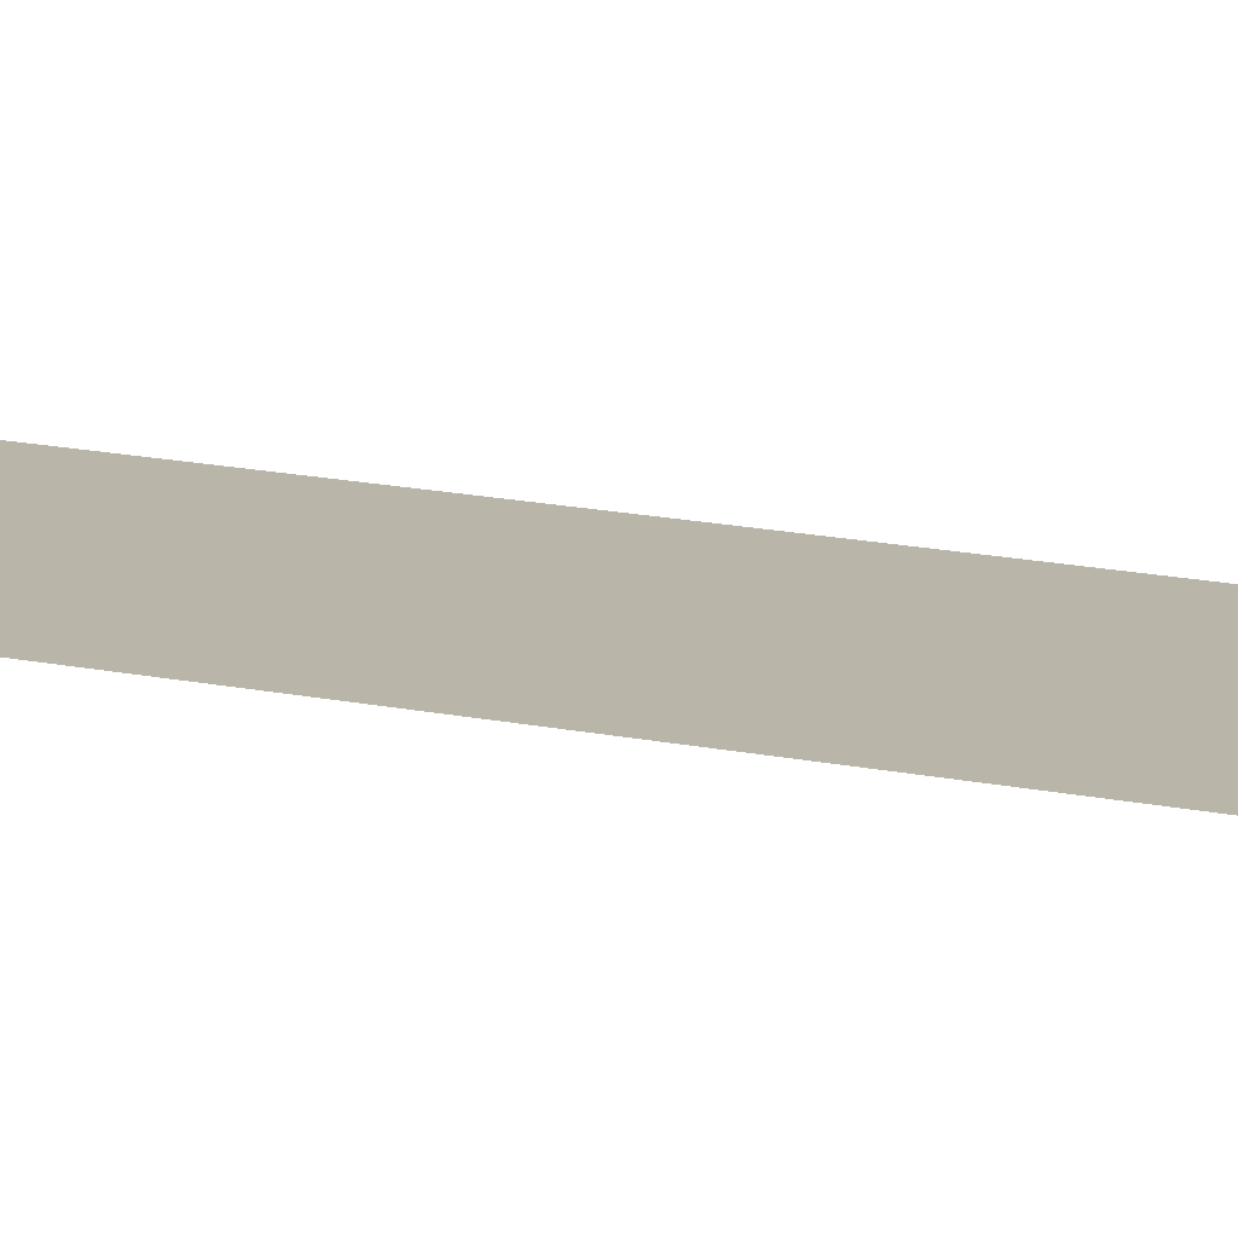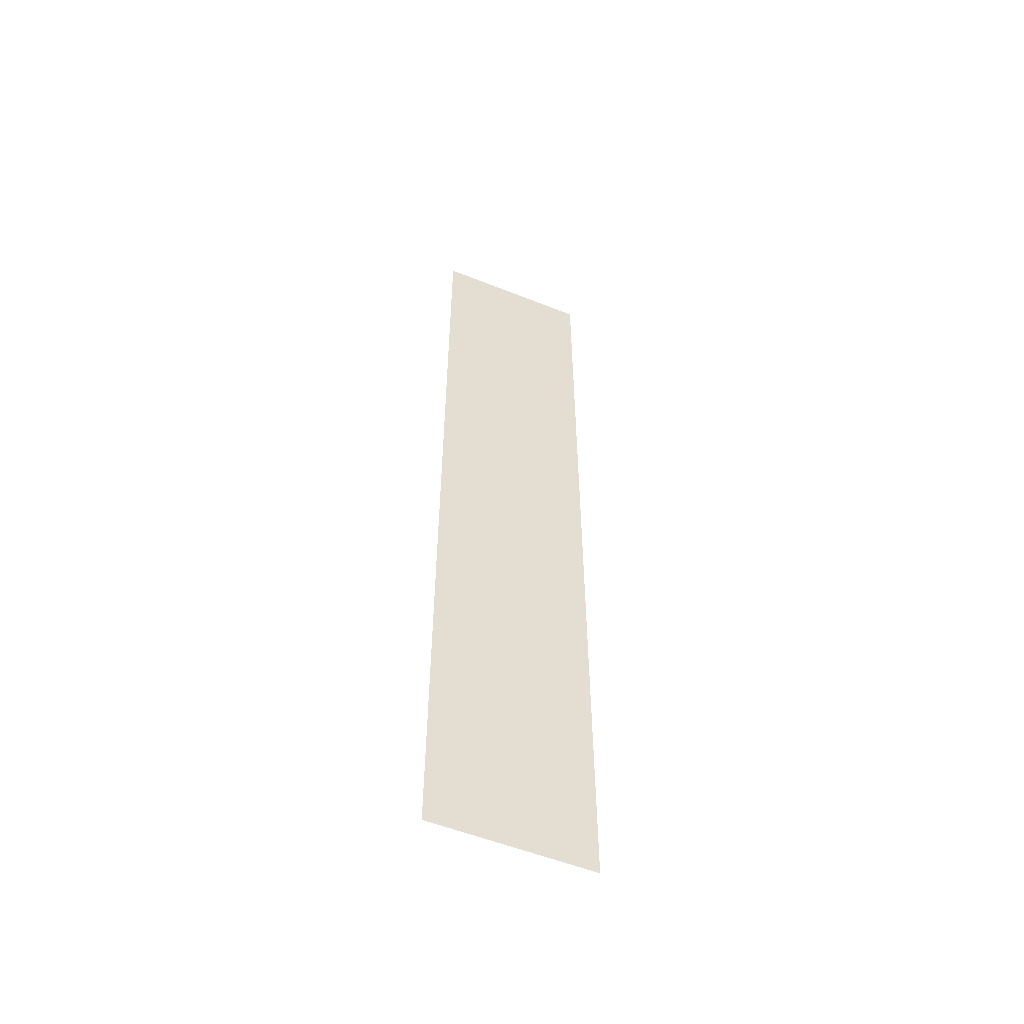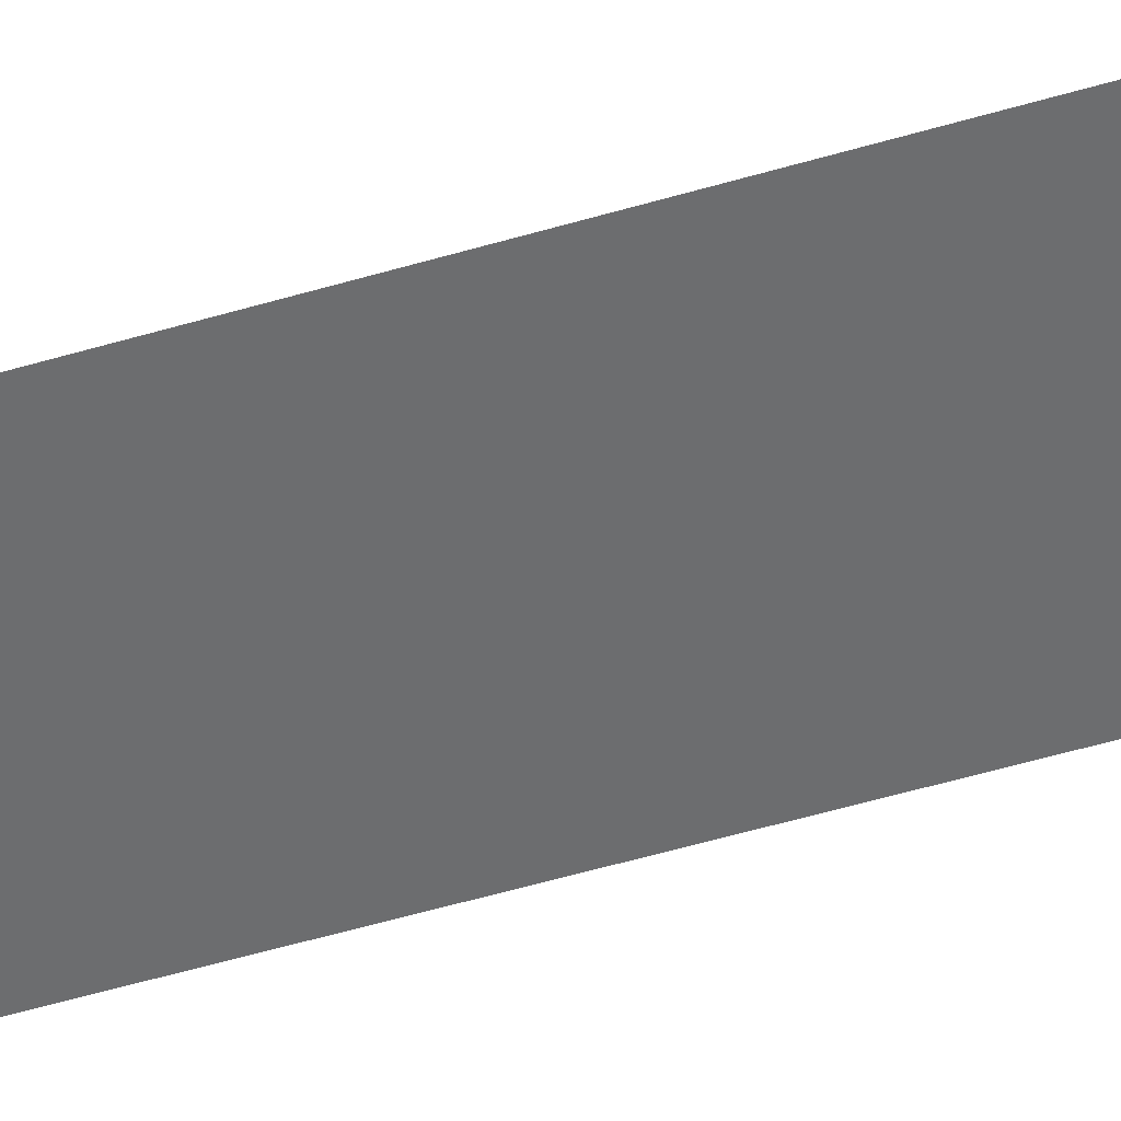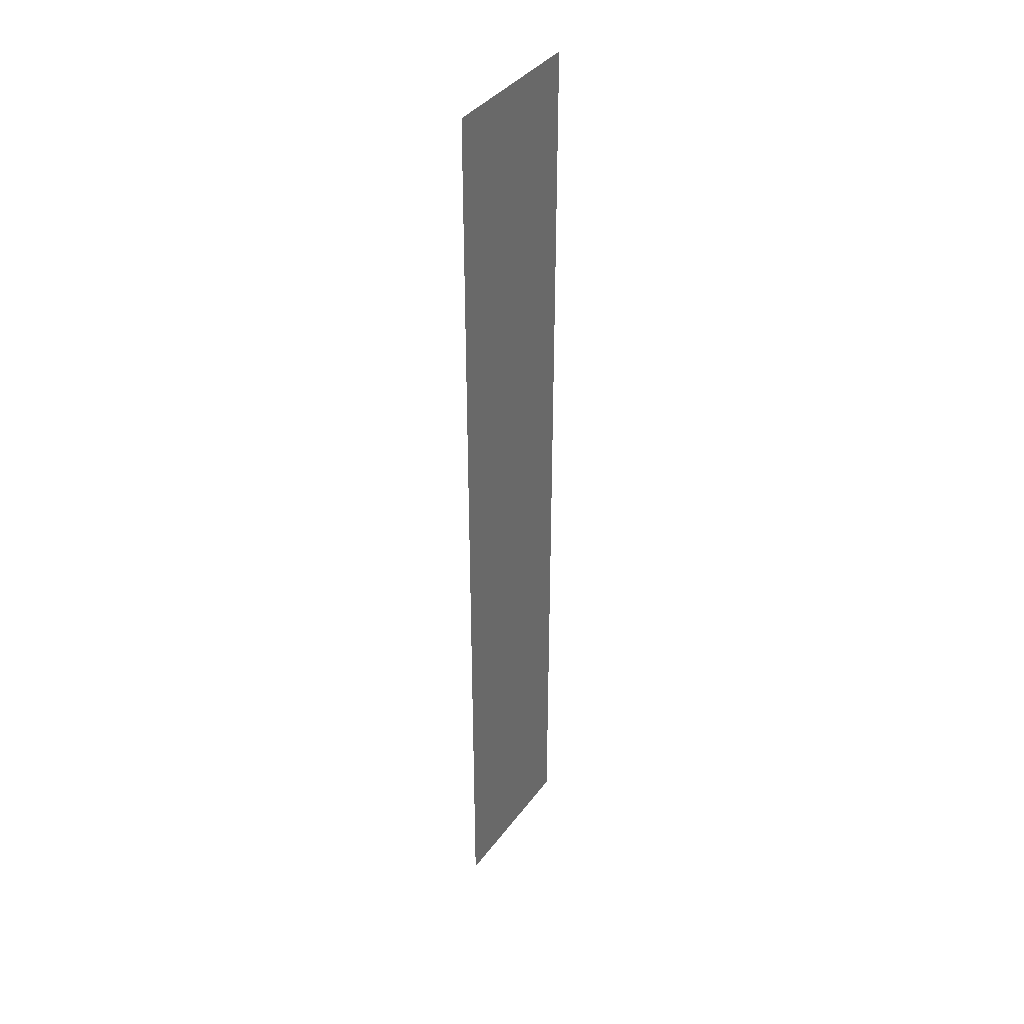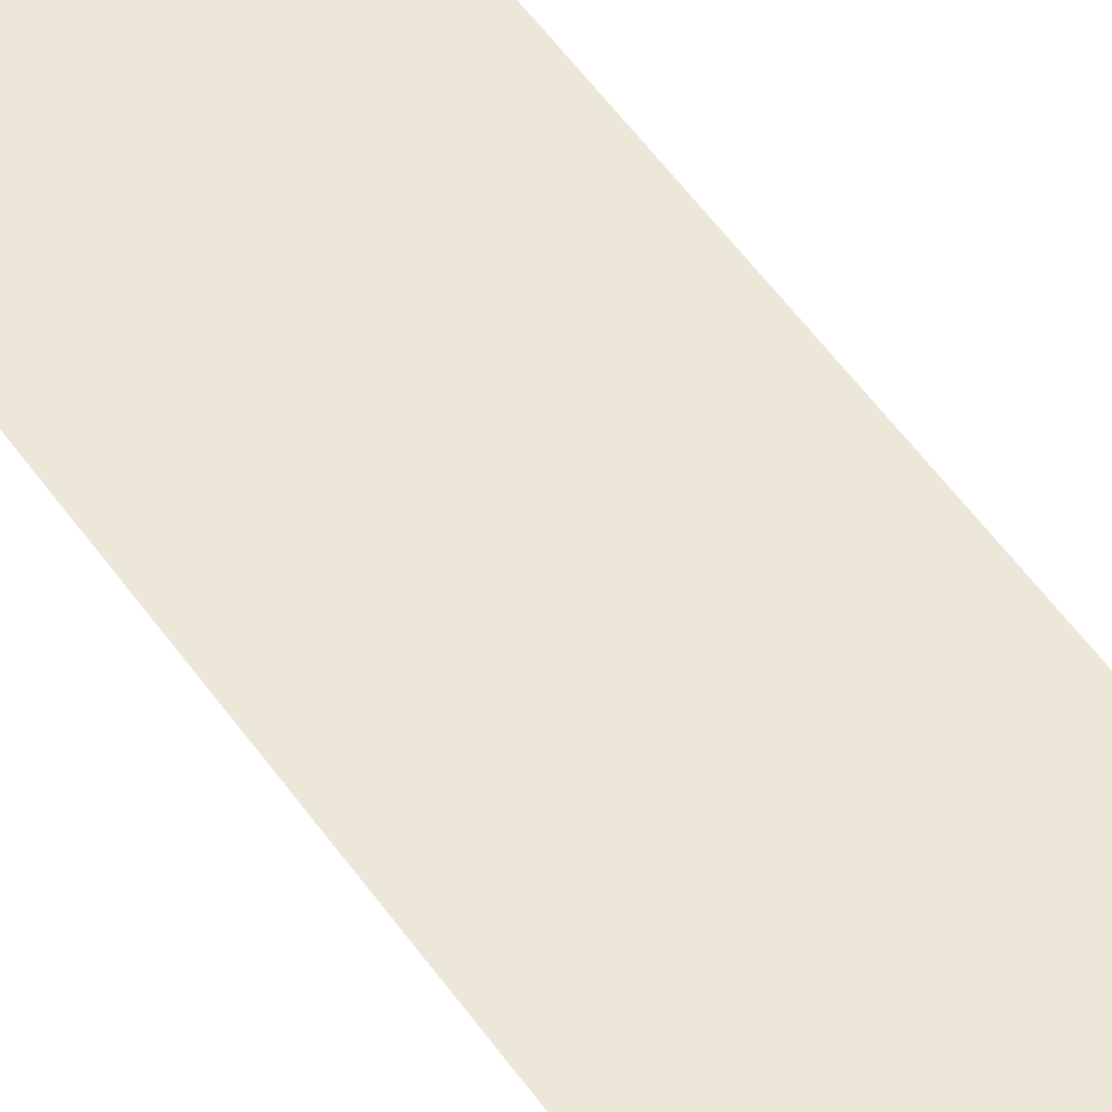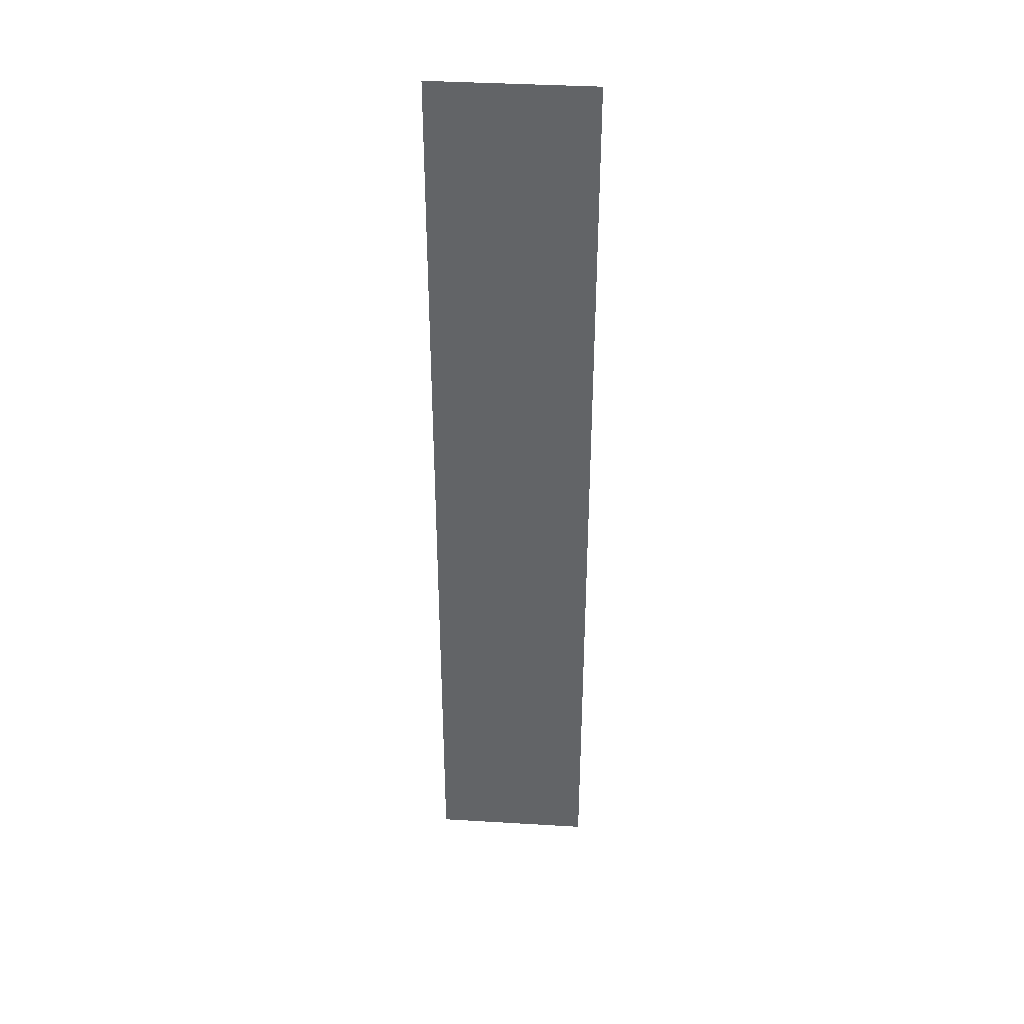
<metadata>
{"format":"obj","ext":"obj","renderer":"f3d","projection":"perspective","resolution":1024,"background":"white","views":[{"elev":13.5,"azim":117.6,"up":"+Z"},{"elev":-54.8,"azim":157.1,"up":"+Y"},{"elev":-53.9,"azim":107.5,"up":"+Z"},{"elev":38.4,"azim":122.4,"up":"+Y"},{"elev":50.0,"azim":147.1,"up":"+Z"},{"elev":38.4,"azim":4.3,"up":"+Y"}]}
</metadata>
<code>
v -48 -64 0
v -64 -64 0
v -64 -48 0
v -48 -48 0
v -48 -80 0
v -64 -80 0
v -64 -64 0
v -48 -64 0
v -48 -96 0
v -64 -96 0
v -64 -80 0
v -48 -80 0
v -48 -112 0
v -64 -112 0
v -64 -96 0
v -48 -96 0
v -48 -128 0
v -64 -128 0
v -64 -112 0
v -48 -112 0
v -48 -144 0
v -64 -144 0
v -64 -128 0
v -48 -128 0
g playersHouse_firstFloor_mesh_0003
f 1 2 3 4
f 5 6 7 8
f 9 10 11 12
f 13 14 15 16
f 17 18 19 20
f 21 22 23 24

</code>
